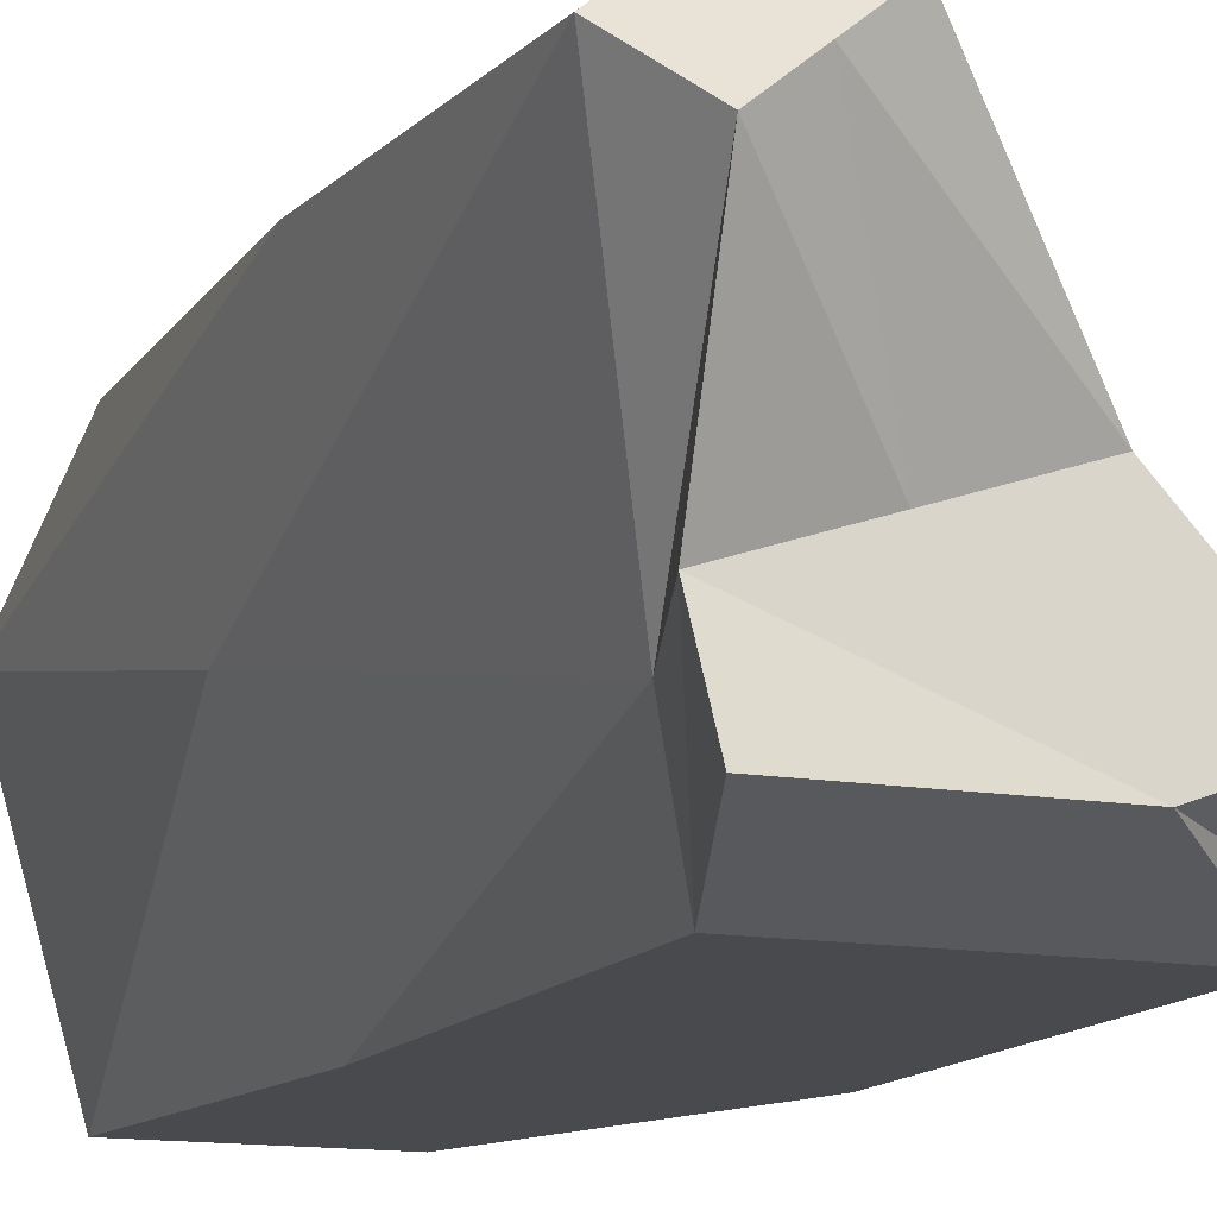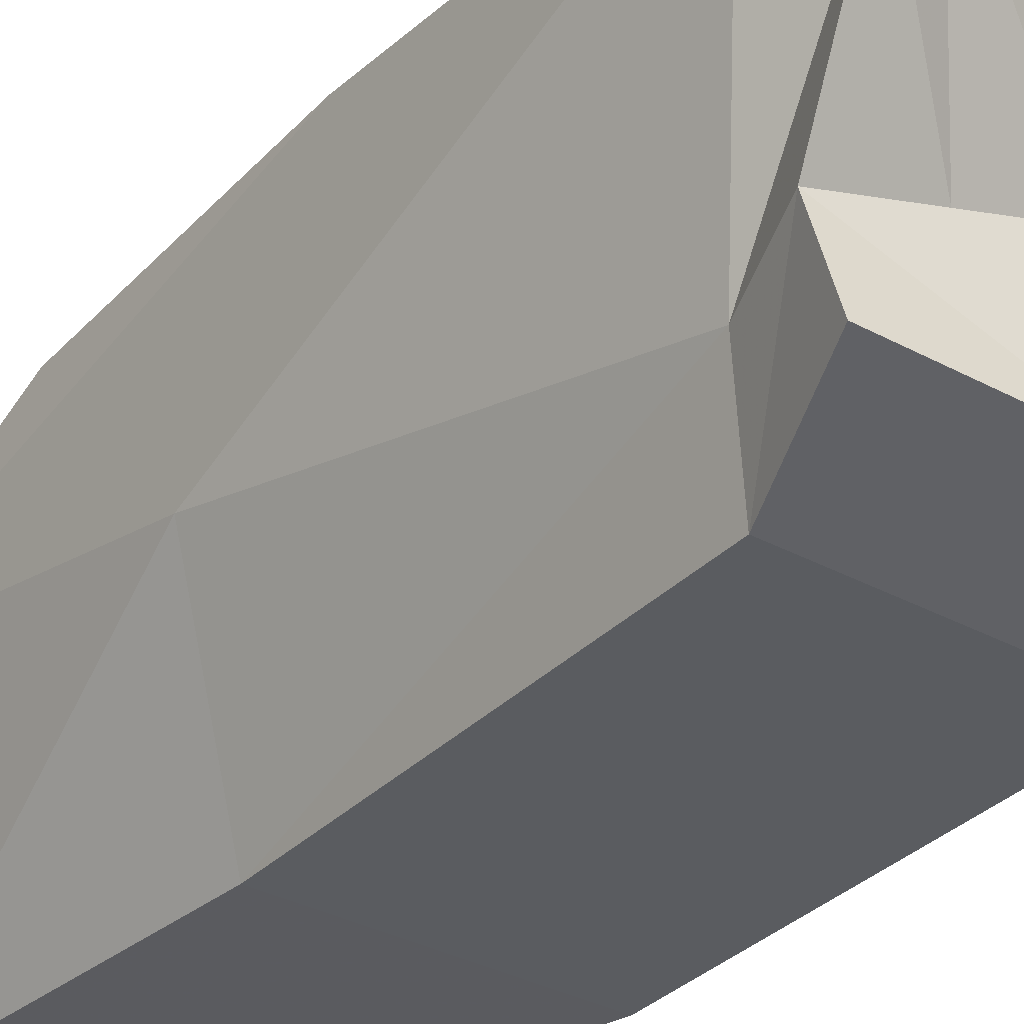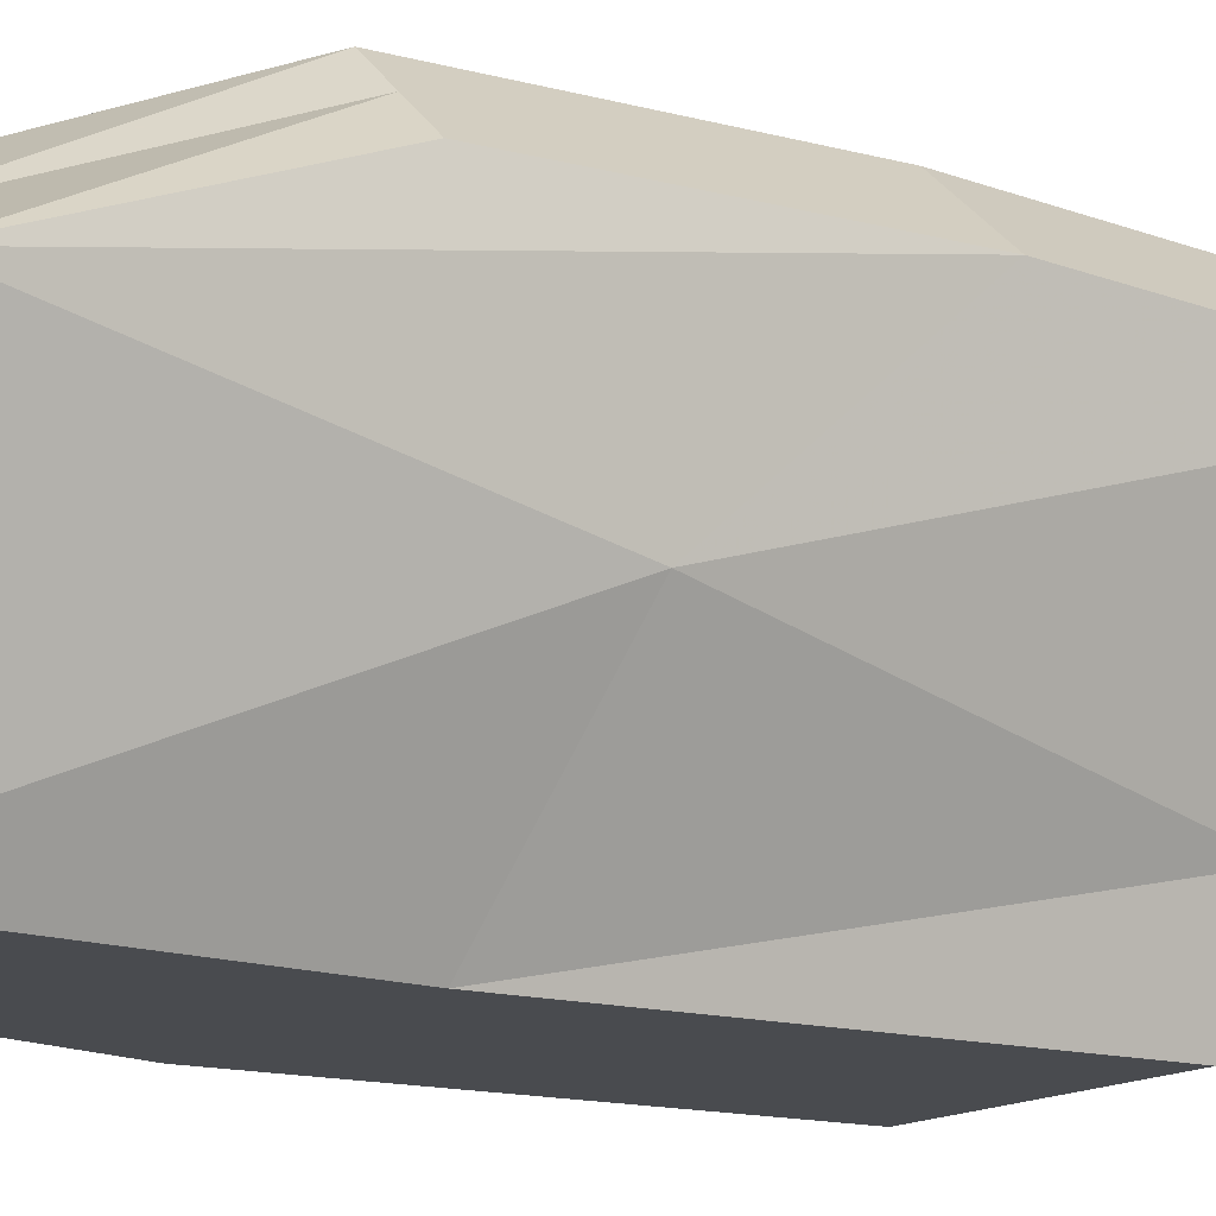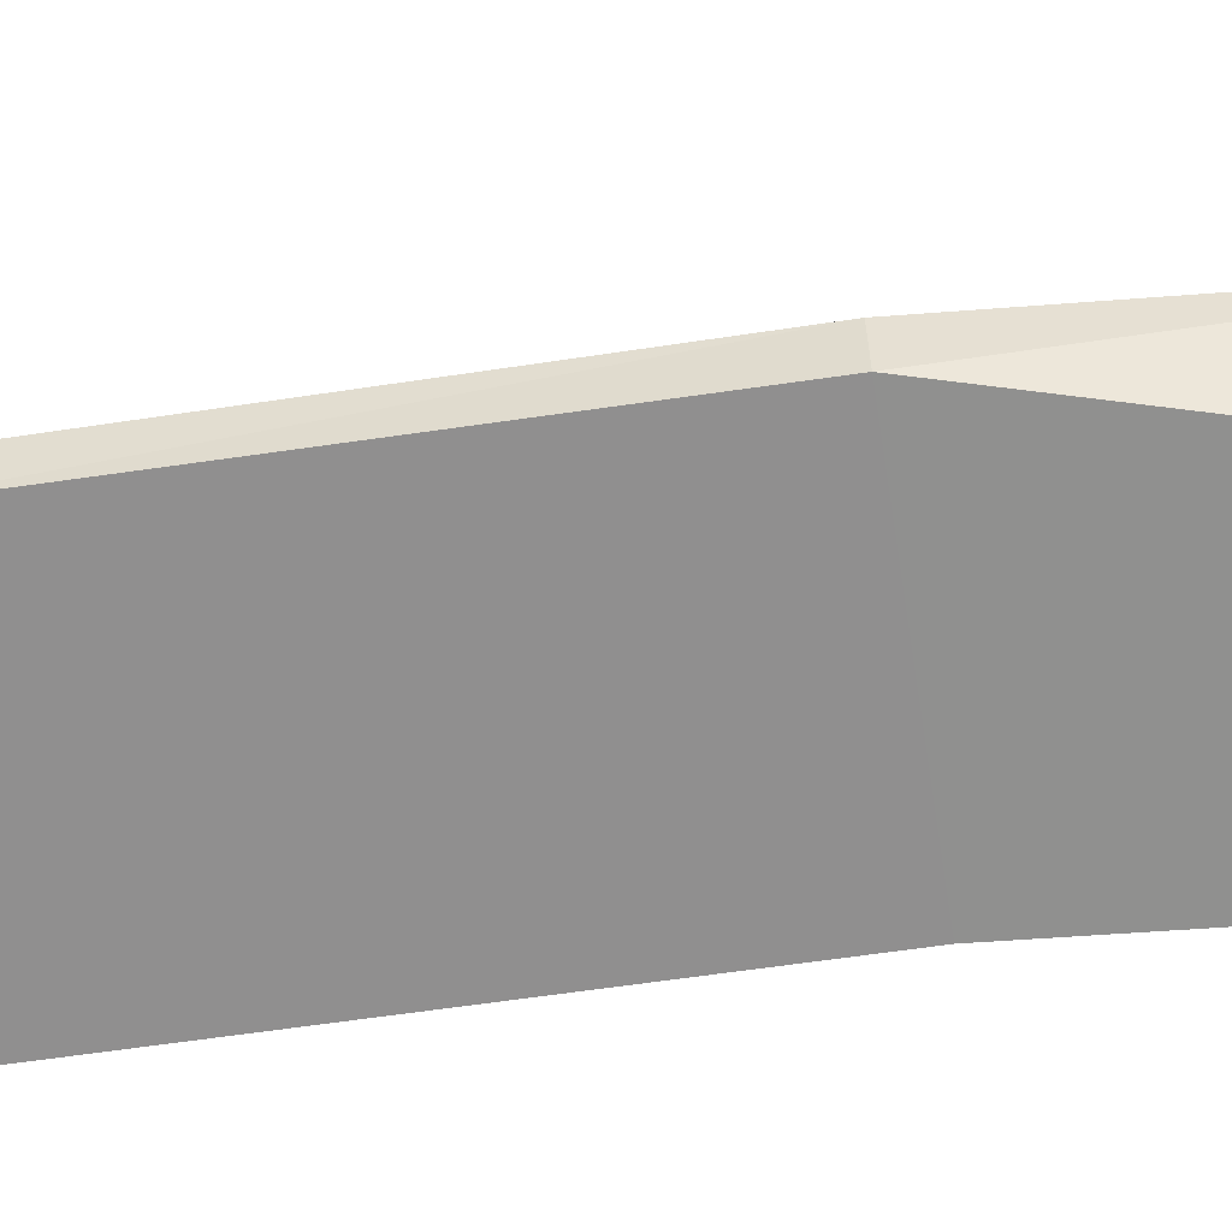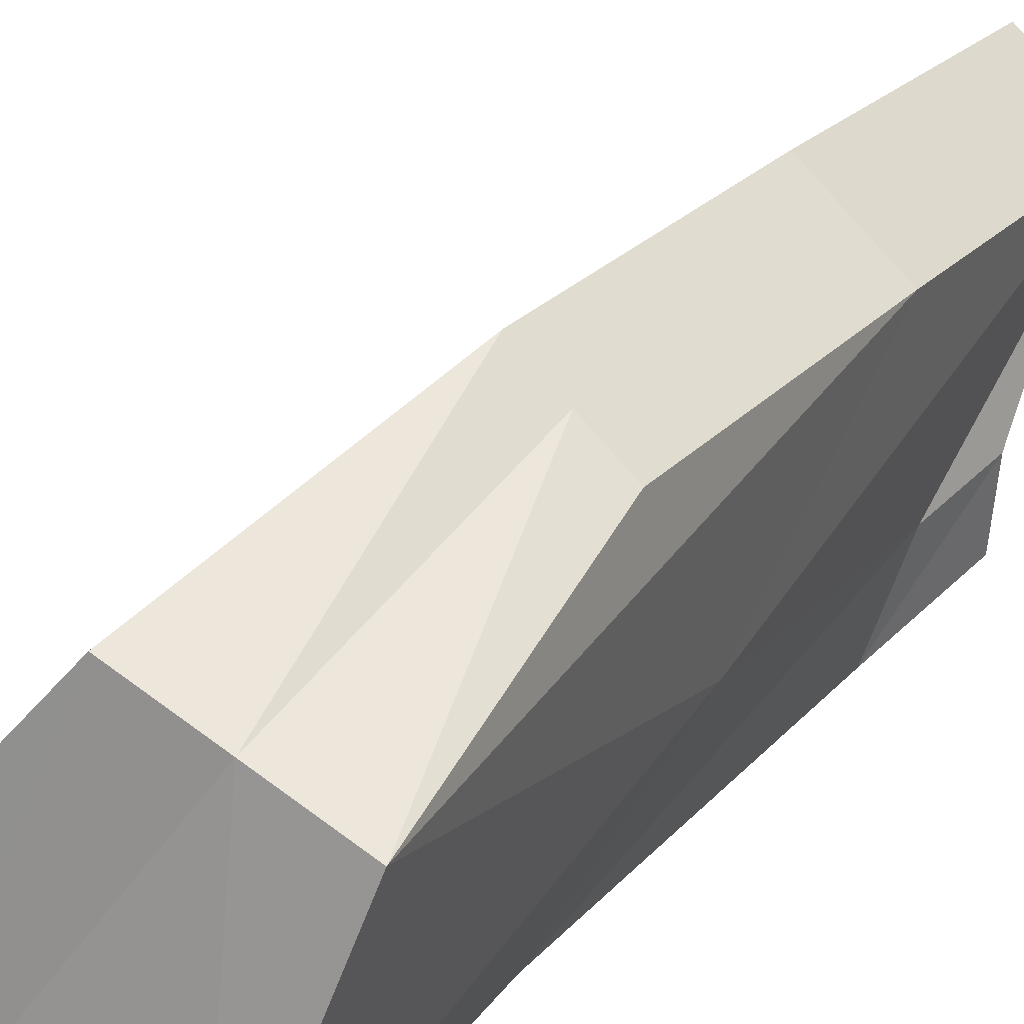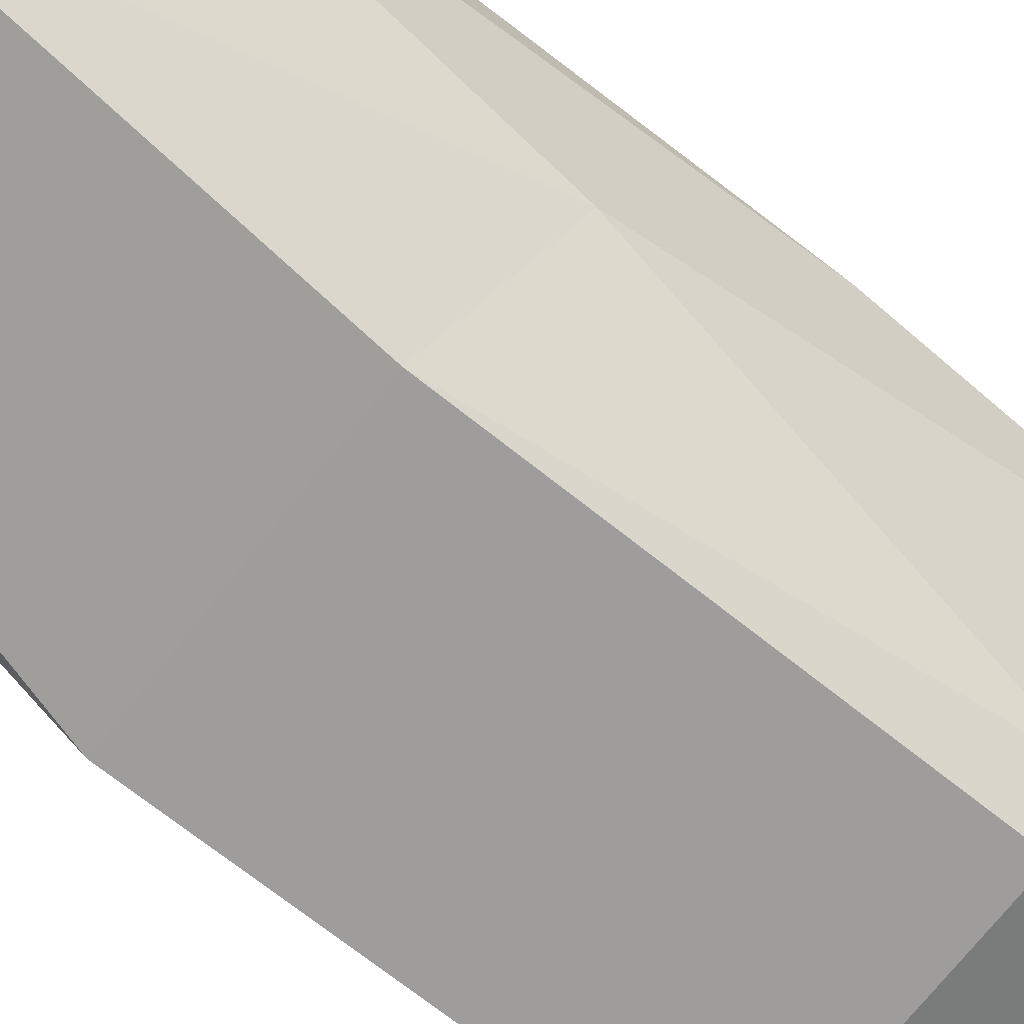
<metadata>
{"format":"obj","ext":"obj","renderer":"f3d","projection":"perspective","resolution":1024,"background":"white","views":[{"elev":-13.3,"azim":-21.4,"up":"+Y"},{"elev":-33.9,"azim":-36.3,"up":"+Y"},{"elev":-13.8,"azim":-122.3,"up":"+Y"},{"elev":-65.4,"azim":98.9,"up":"+Y"},{"elev":24.2,"azim":-149.4,"up":"+Y"},{"elev":-70.5,"azim":-127.9,"up":"+Y"}]}
</metadata>
<code>
o StegosaurusBase
v -0.3082 1.59 -1.581
v -0.3032 1.584 -2.769
v -0.6096 1.326 -2.769
v -0.6146 1.332 -1.581
v -0.005966 1.229 -3.701
v 0.6937 0.4042 -3.835
v -0.3033 0.01385 -3.86
v -0.6246 0.9723 -3.701
v 0.9192 0.1268 -0.8226
v 0.7855 0.2862 -0.3751
v -0.294 0.1601 -0.3751
v -0.1602 0.000645 -0.8226
v 0.4141 0.7288 -0.4299
v -0.08626 1.325 -0.08557
v -0.3927 1.068 -0.08557
v -0.3462 0.4717 -0.4299
v -0.5255 0.6854 -2.272
v -0.1795 0.001239 -2.496
v 0.2347 0.9425 -2.272
v 0.9 0.1497 -2.496
v -0.2558 1.527 -0.3011
v -0.5622 1.27 -0.3011
v -0.2662 0.3764 -0.7313
v 0.4941 0.6335 -0.7313
v -0.409 1.399 -0.3011
v -0.3153 1.101 -3.701
v 0.461 0.01377 -3.86
v 0.4385 0.16 -0.3751
v -0.2395 1.197 -0.08557
v 0.03397 0.6002 -0.4299
v 0.8839 0.000559 -0.8226
v -0.4564 1.455 -2.769
v -0.4614 1.461 -1.581
v 0.8647 0.001153 -2.496
f 33 32 3 4
f 26 27 7 8
f 31 28 11 12
f 30 29 15 16
f 17 8 7 18
f 2 1 19 5
f 32 26 8 3
f 28 30 16 11
f 4 3 8 17
f 20 6 5 19
f 29 25 22 15
f 34 31 12 18
f 16 23 12 11
f 13 24 21 14
f 15 22 23 16
f 10 9 24 13
f 25 33 4 22
f 23 17 18 12
f 1 21 24 19
f 22 4 17 23
f 9 20 19 24
f 27 34 18 7
f 1 2 32 33
f 5 6 27 26
f 9 10 28 31
f 13 14 29 30
f 2 5 26 32
f 10 13 30 28
f 14 21 25 29
f 20 9 31 34
f 21 1 33 25
f 6 20 34 27

</code>
